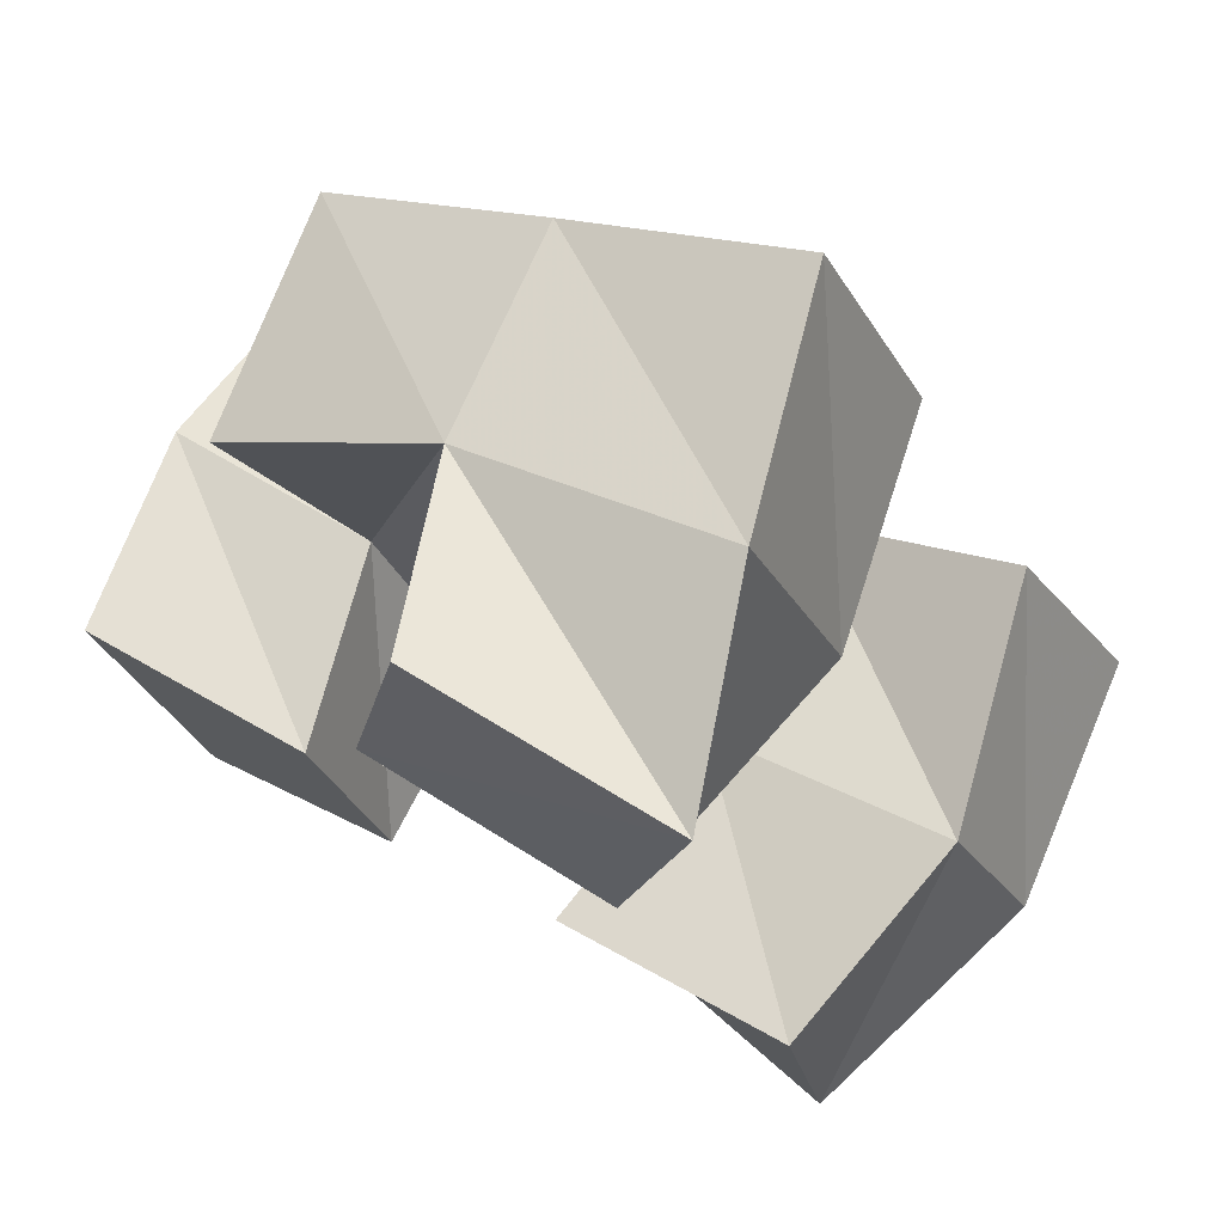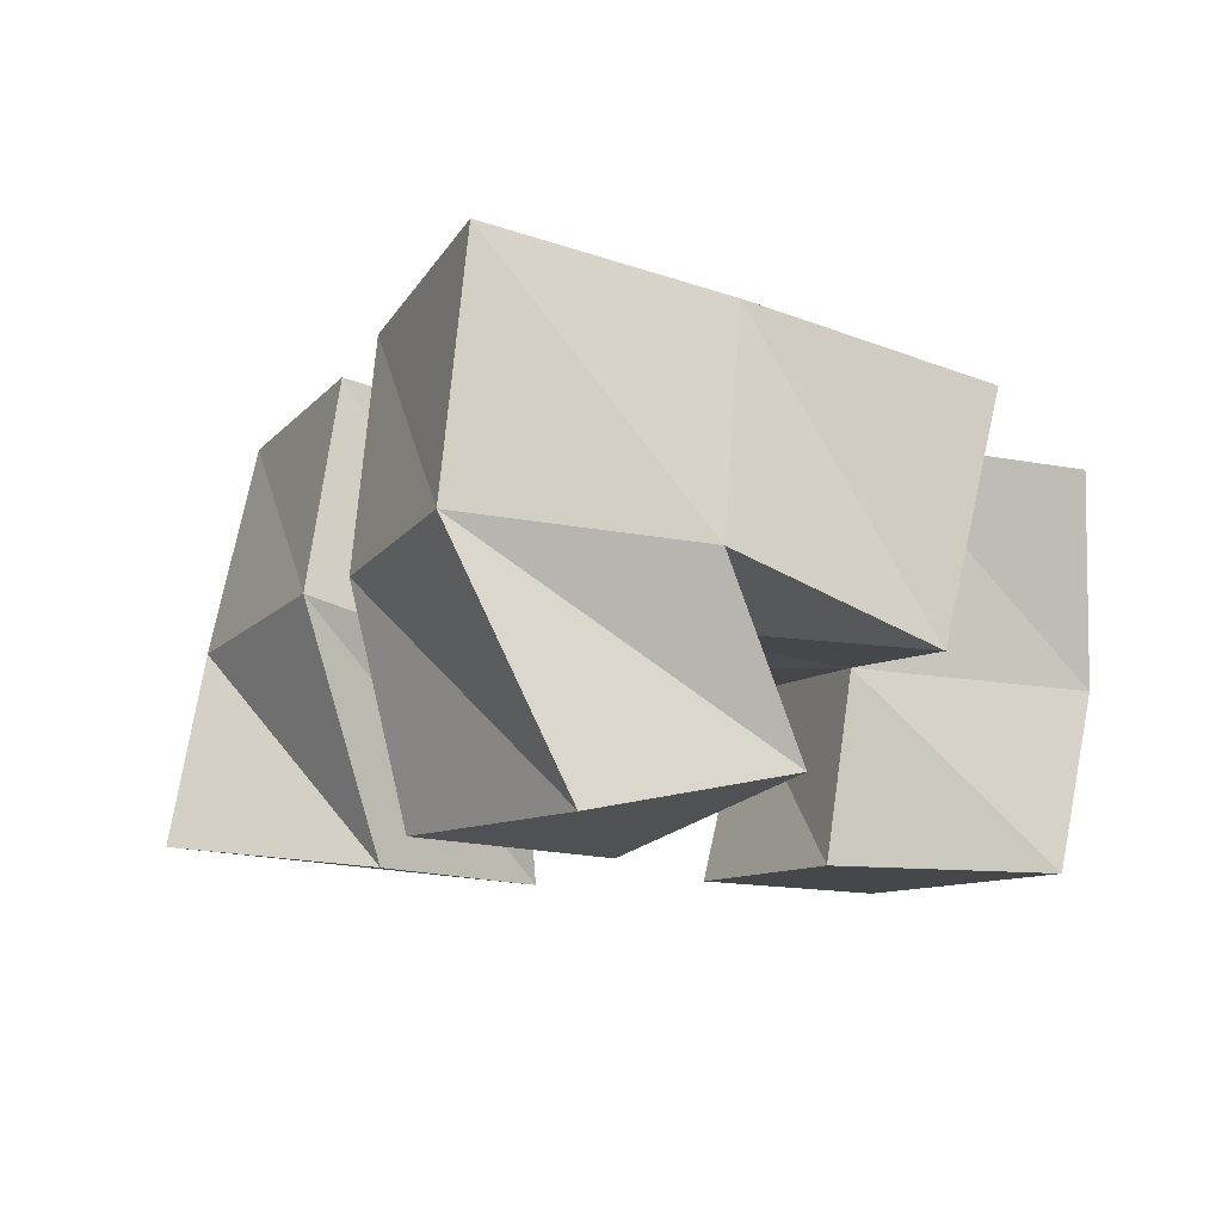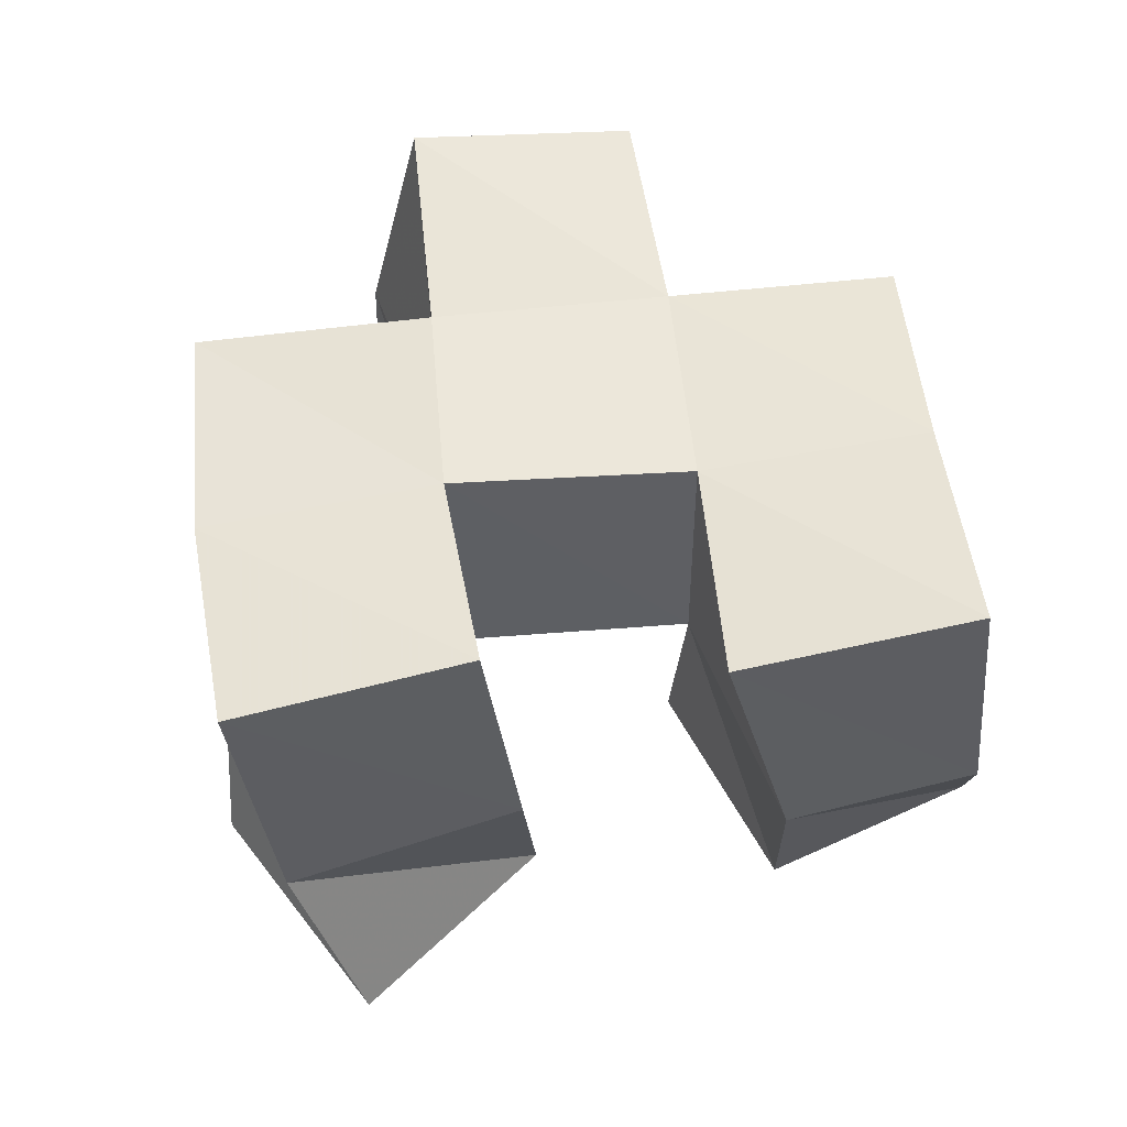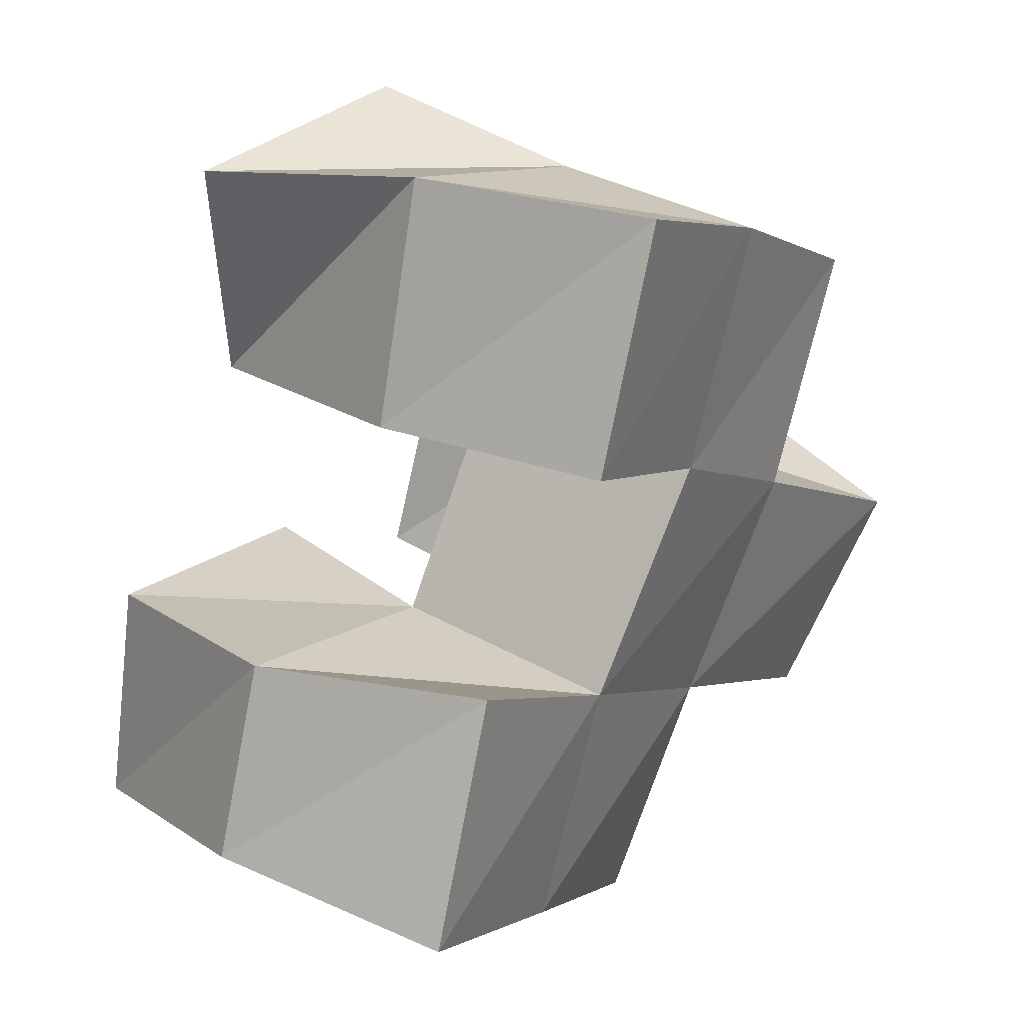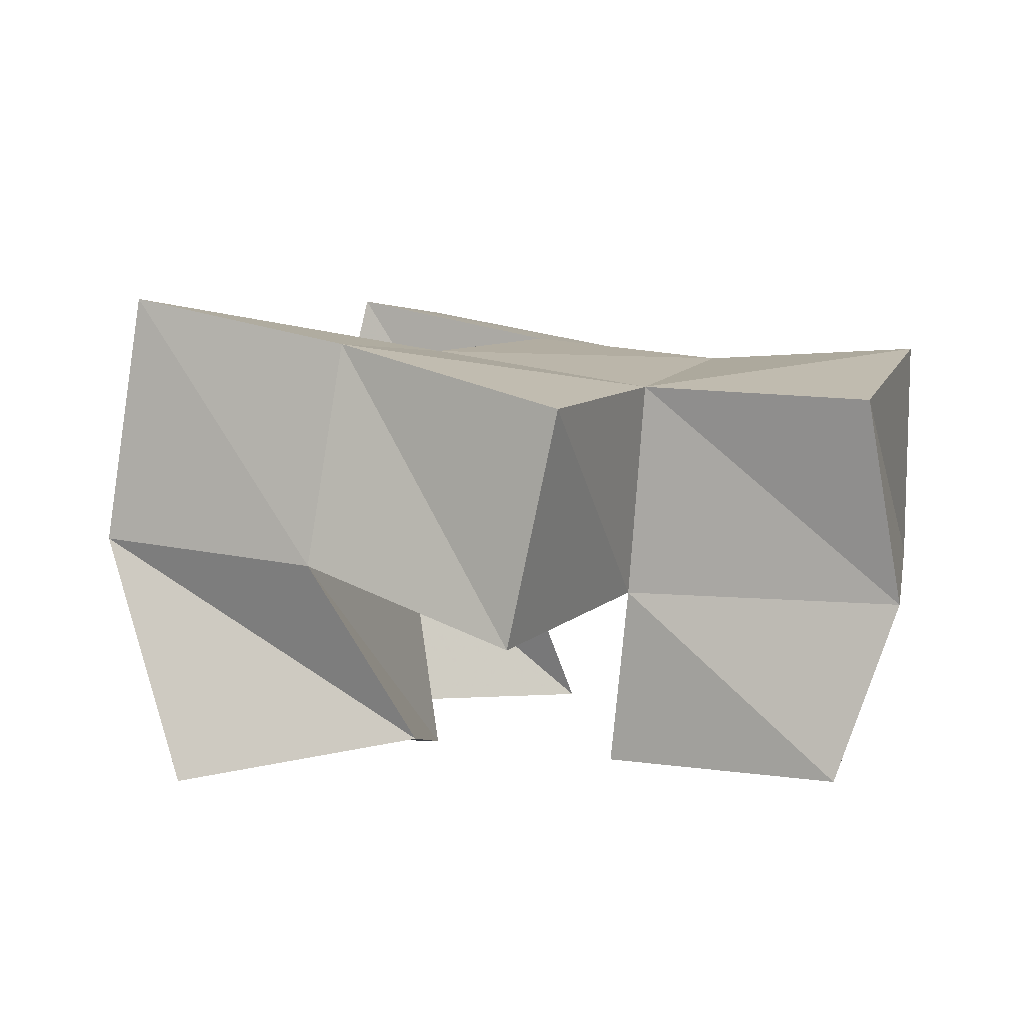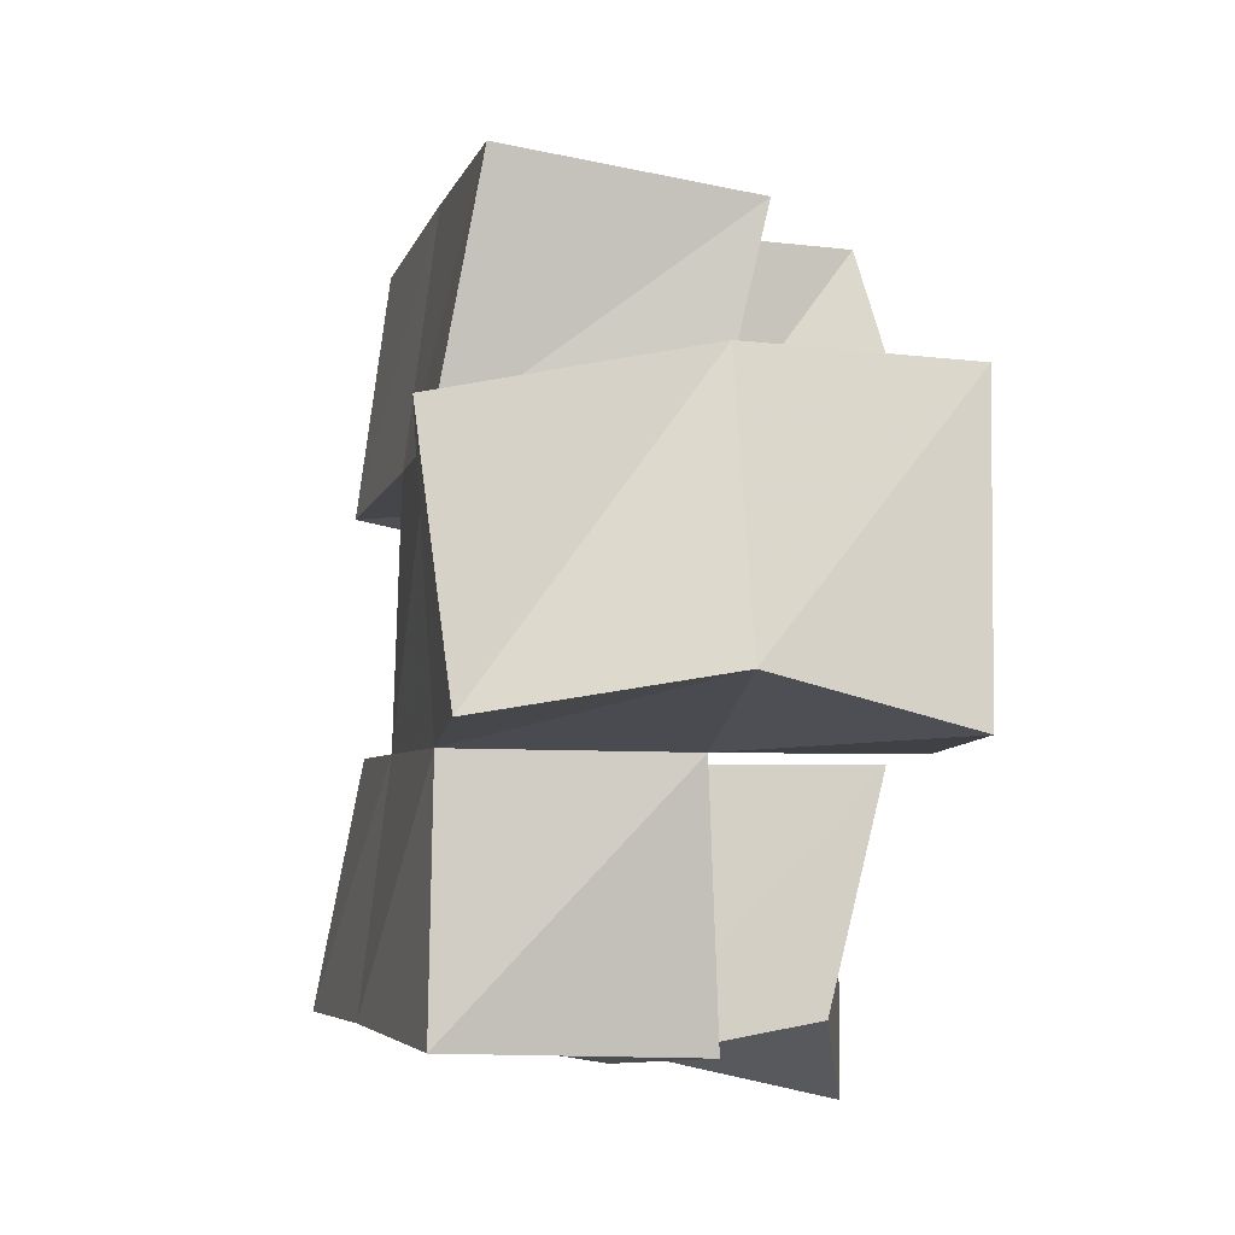
<metadata>
{"format":"obj","ext":"obj","renderer":"f3d","projection":"perspective","resolution":1024,"background":"white","views":[{"elev":73.7,"azim":31.0,"up":"+Z"},{"elev":-10.4,"azim":128.9,"up":"+Y"},{"elev":57.6,"azim":53.0,"up":"+Y"},{"elev":33.5,"azim":129.7,"up":"+Z"},{"elev":6.8,"azim":174.3,"up":"+Y"},{"elev":-36.2,"azim":-95.5,"up":"+Z"}]}
</metadata>
<code>
v 0.6514 0.1014 0.1732
v 0.6664 0.1516 0.1914
v 0.6416 0.1009 0.2205
v 0.6494 0.1472 0.2281
v 0.6011 0.1118 0.1628
v 0.6233 0.1488 0.164
v 0.593 0.1 0.2125
v 0.5989 0.1445 0.2136
v 0.6061 0.1 0.2608
v 0.6176 0.1542 0.272
v 0.6155 0.1064 0.3125
v 0.6001 0.1491 0.3185
v 0.5548 0.1 0.2647
v 0.5715 0.1427 0.2549
v 0.5616 0.1066 0.3126
v 0.5469 0.1445 0.3
v 0.5555 0.1 0.19
v 0.5523 0.1387 0.1858
v 0.5406 0.1 0.2311
v 0.5288 0.1405 0.229
v 0.5105 0.1 0.1639
v 0.4966 0.1386 0.164
v 0.4909 0.1 0.2224
v 0.4815 0.1431 0.2153
v 0.6589 0.2038 0.1912
v 0.6353 0.1966 0.2355
v 0.6158 0.195 0.1658
v 0.5926 0.1914 0.2088
v 0.6067 0.201 0.2733
v 0.5858 0.1968 0.3193
v 0.5646 0.1924 0.2521
v 0.5408 0.1882 0.2972
v 0.5495 0.1847 0.1819
v 0.5258 0.1885 0.2278
v 0.5055 0.1831 0.1584
v 0.4844 0.1917 0.203
v 0.5834 0.1337 0.1449
v 0.5739 0.1832 0.1383
v 0.505 0.132 0.2698
v 0.4961 0.1815 0.2696
f 1 2 4
f 3 1 4
f 2 6 8
f 4 2 8
f 6 5 7
f 8 6 7
f 5 1 3
f 7 5 3
f 8 7 3
f 4 8 3
f 2 1 5
f 6 2 5
f 9 10 12
f 11 9 12
f 10 14 16
f 12 10 16
f 14 13 15
f 16 14 15
f 13 9 11
f 15 13 11
f 16 15 11
f 12 16 11
f 10 9 13
f 14 10 13
f 17 18 20
f 19 17 20
f 18 22 24
f 20 18 24
f 22 21 23
f 24 22 23
f 21 17 19
f 23 21 19
f 24 23 19
f 20 24 19
f 18 17 21
f 22 18 21
f 2 25 26
f 4 2 26
f 25 27 28
f 26 25 28
f 27 6 8
f 28 27 8
f 6 2 4
f 8 6 4
f 28 8 4
f 26 28 4
f 25 2 6
f 27 25 6
f 10 29 30
f 12 10 30
f 29 31 32
f 30 29 32
f 31 14 16
f 32 31 16
f 14 10 12
f 16 14 12
f 32 16 12
f 30 32 12
f 29 10 14
f 31 29 14
f 18 33 34
f 20 18 34
f 33 35 36
f 34 33 36
f 35 22 24
f 36 35 24
f 22 18 20
f 24 22 20
f 36 24 20
f 34 36 20
f 33 18 22
f 35 33 22
f 6 27 28
f 8 6 28
f 27 38 33
f 28 27 33
f 38 37 18
f 33 38 18
f 37 6 8
f 18 37 8
f 33 18 8
f 28 33 8
f 27 6 37
f 38 27 37
f 8 28 31
f 14 8 31
f 28 33 34
f 31 28 34
f 33 18 20
f 34 33 20
f 18 8 14
f 20 18 14
f 34 20 14
f 31 34 14
f 28 8 18
f 33 28 18
f 14 31 32
f 16 14 32
f 31 34 40
f 32 31 40
f 34 20 39
f 40 34 39
f 20 14 16
f 39 20 16
f 40 39 16
f 32 40 16
f 31 14 20
f 34 31 20

</code>
